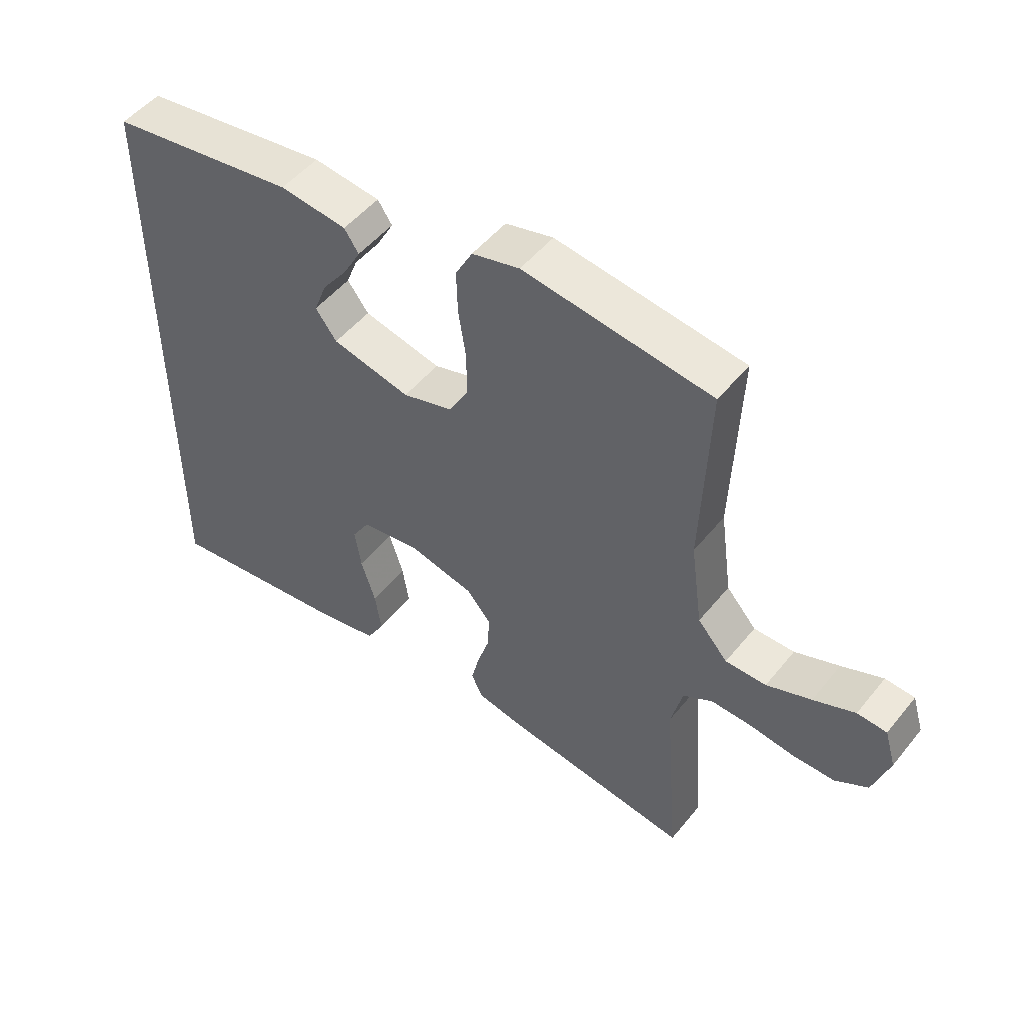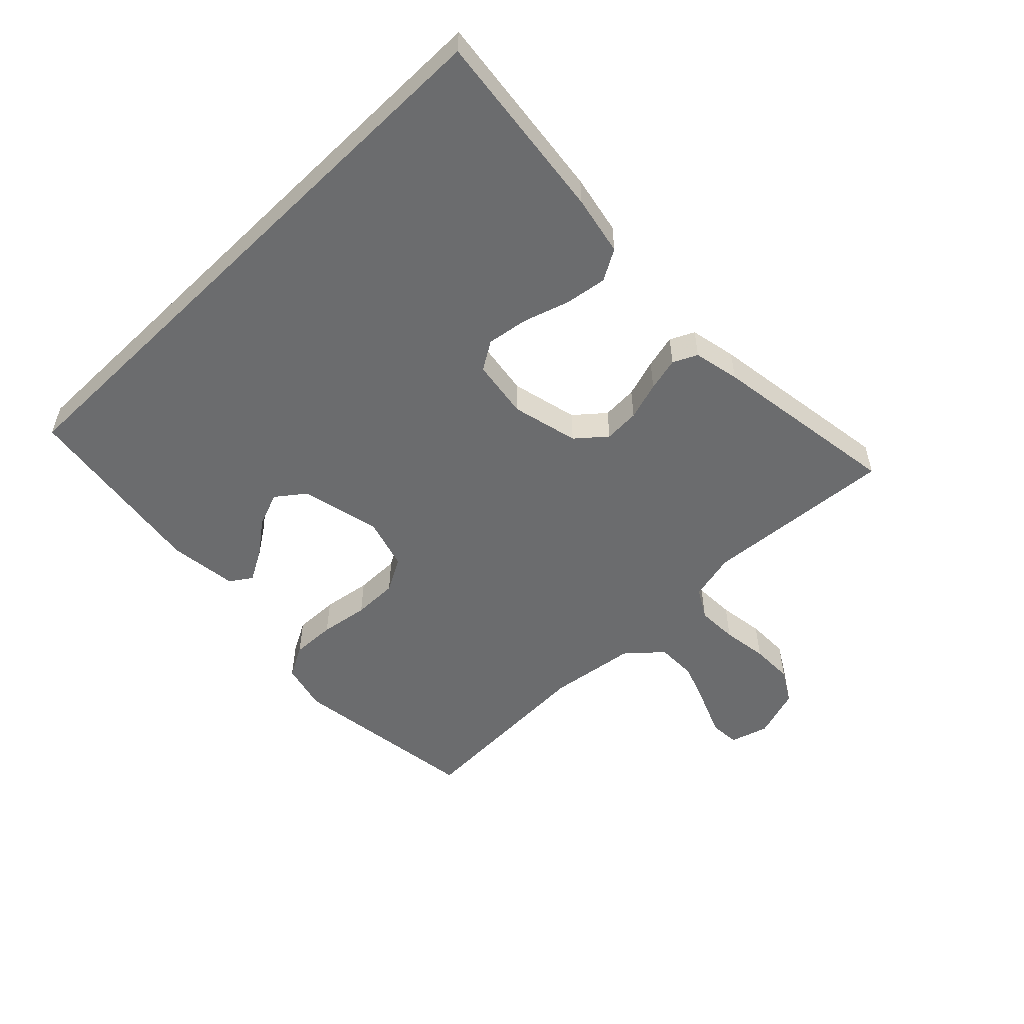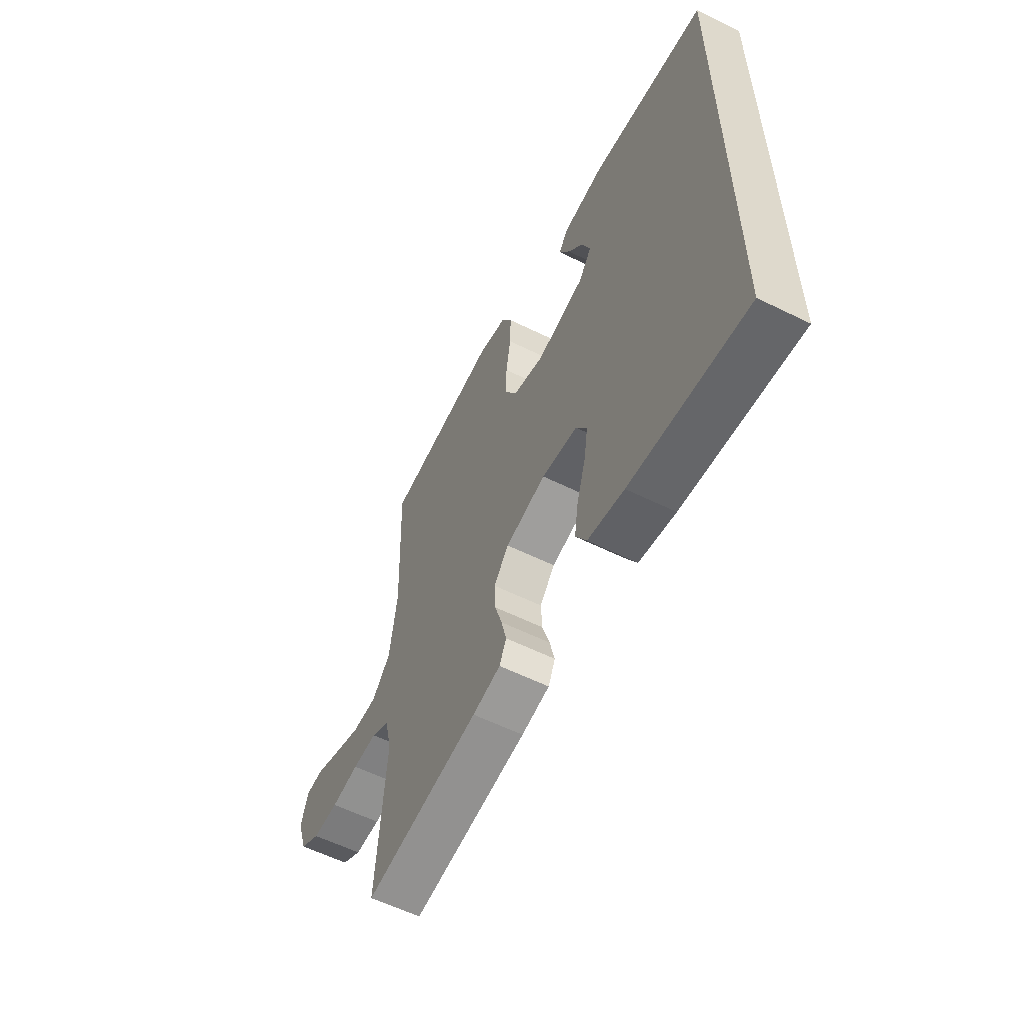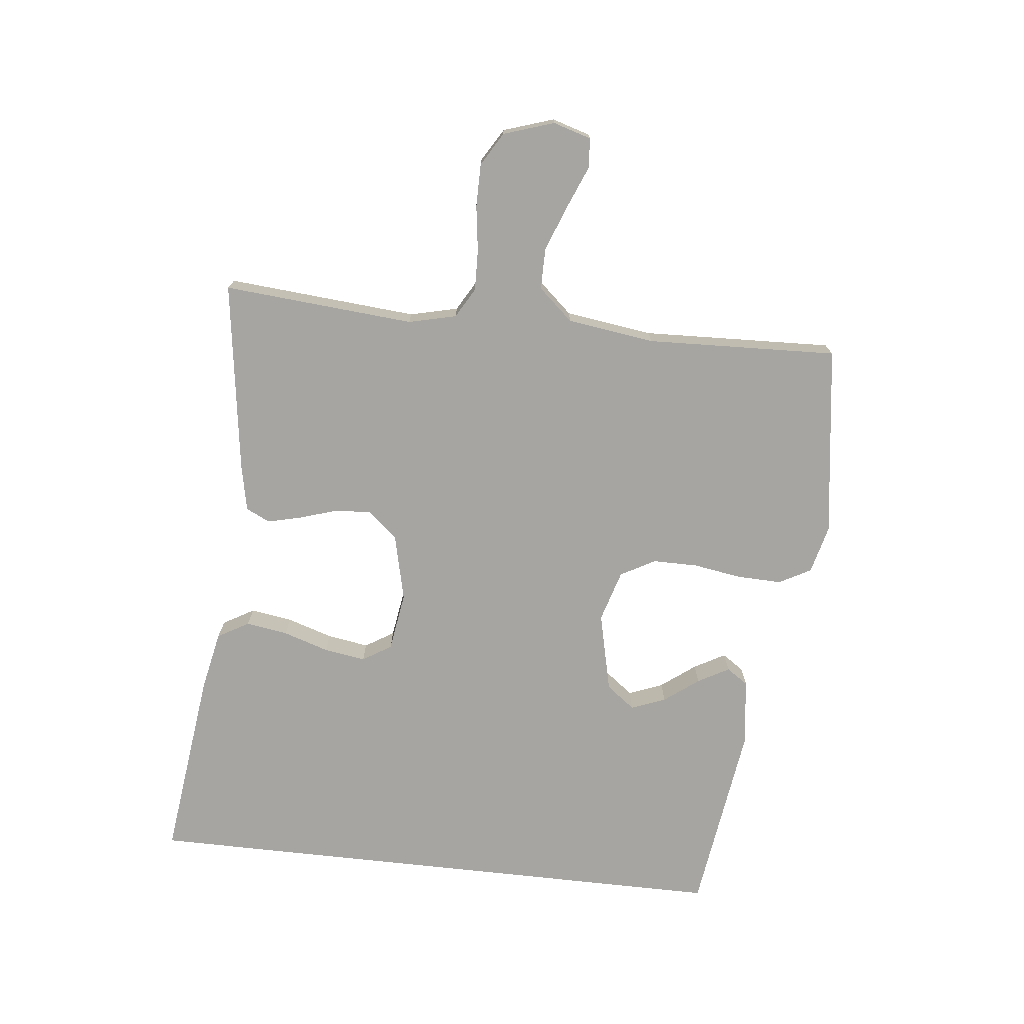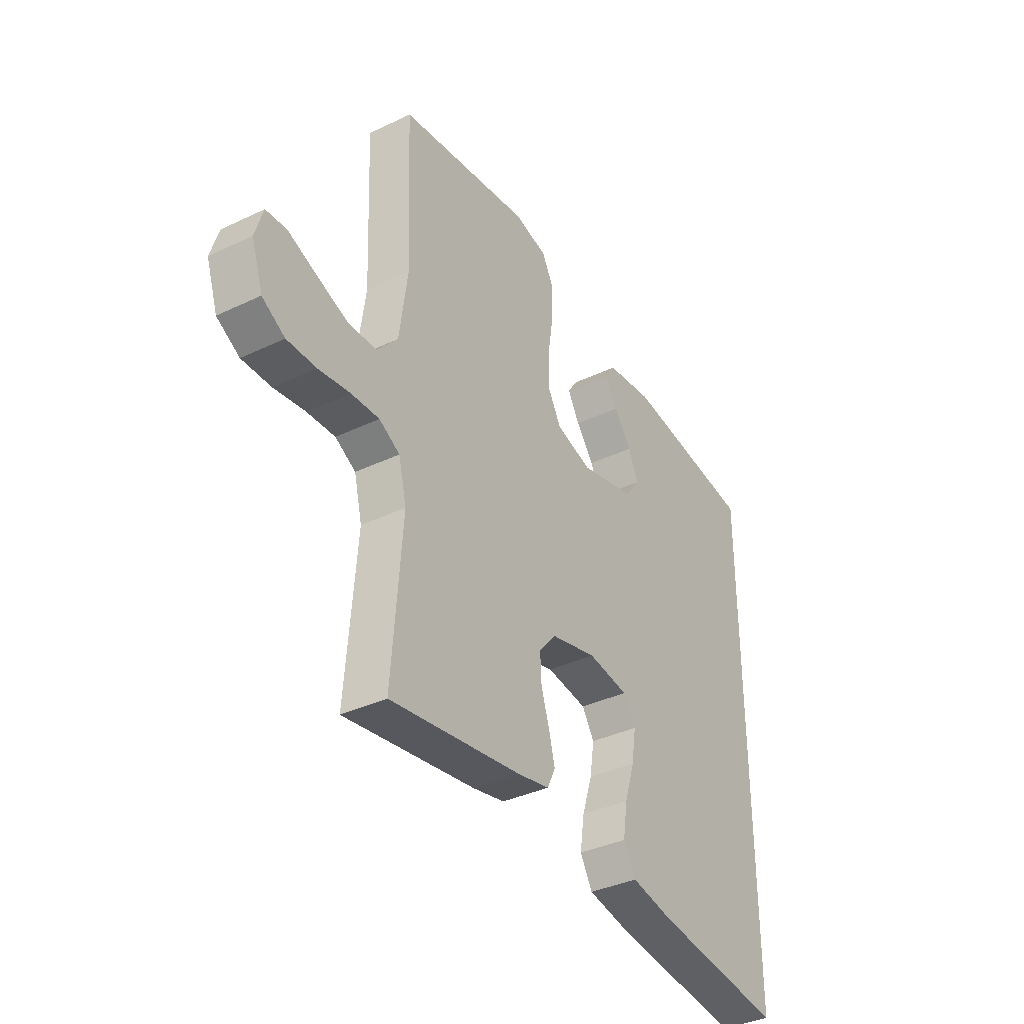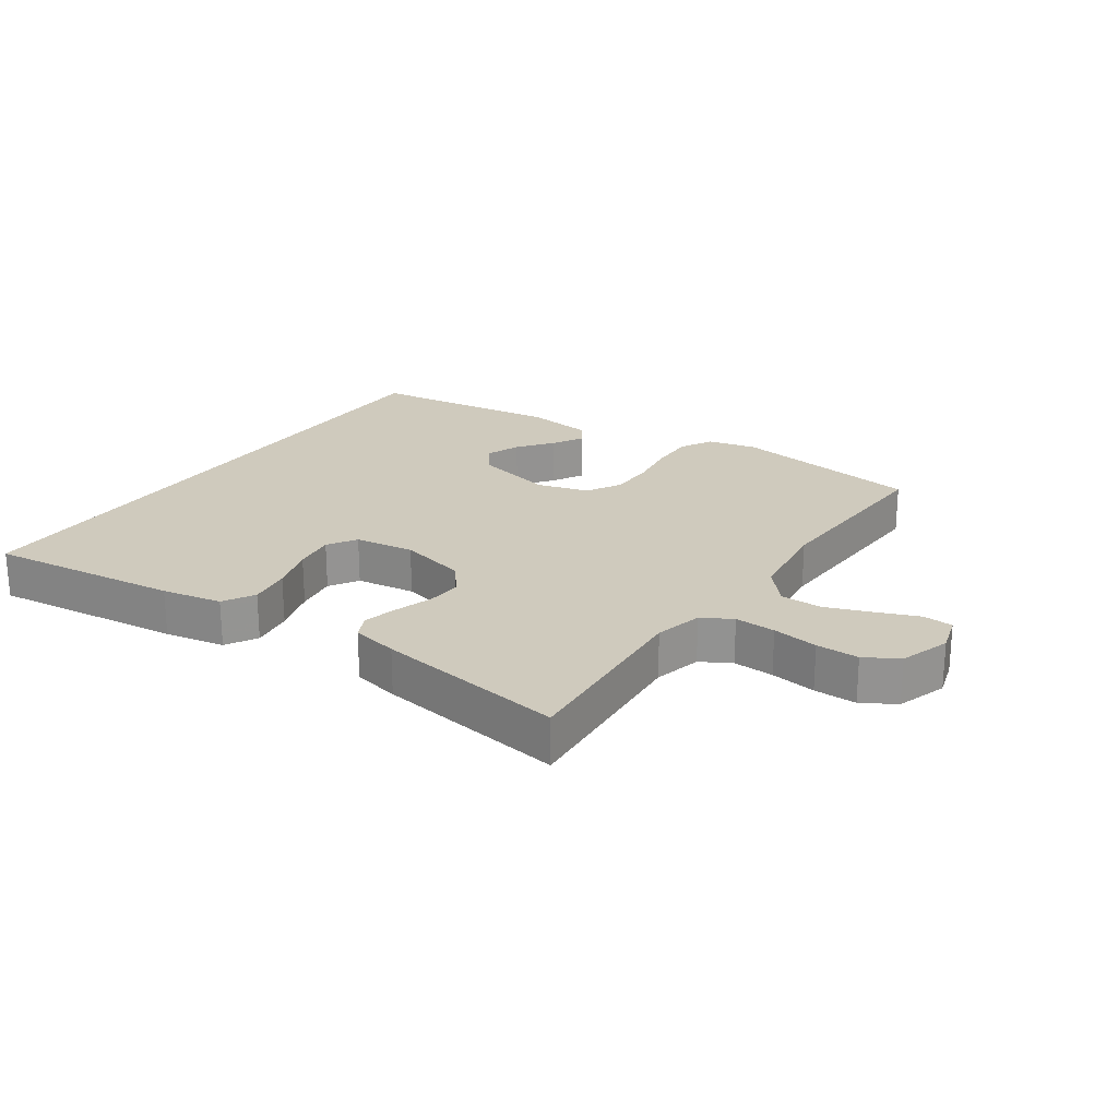
<metadata>
{"format":"obj","ext":"obj","renderer":"f3d","projection":"perspective","resolution":1024,"background":"white","views":[{"elev":50.3,"azim":-142.5,"up":"+Z"},{"elev":-53.6,"azim":134.3,"up":"+Y"},{"elev":-58.5,"azim":63.0,"up":"+Z"},{"elev":-73.9,"azim":-96.3,"up":"+Y"},{"elev":-36.5,"azim":-58.1,"up":"+Z"},{"elev":23.0,"azim":-145.1,"up":"+Y"}]}
</metadata>
<code>
v -0.5 0.07 0.5
v -0.2 0.07 0.541
v -0.124 0.07 0.522
v -0.097 0.07 0.472
v -0.099 0.07 0.402
v -0.111 0.07 0.326
v -0.111 0.07 0.255
v -0.081 0.07 0.201
v 0 0.07 0.177
v 0.125 0.07 0.206
v 0.159 0.07 0.251
v 0.138 0.07 0.305
v 0.097 0.07 0.359
v 0.07 0.07 0.408
v 0.093 0.07 0.442
v 0.2 0.07 0.455
v 0.5 0.07 0.413
v 0.5 0.07 -0.531
v 0.2 0.07 -0.494
v 0.106 0.07 -0.475
v 0.078 0.07 -0.426
v 0.088 0.07 -0.36
v 0.111 0.07 -0.288
v 0.121 0.07 -0.223
v 0.093 0.07 -0.178
v 0 0.07 -0.164
v -0.105 0.07 -0.189
v -0.144 0.07 -0.235
v -0.141 0.07 -0.291
v -0.122 0.07 -0.351
v -0.109 0.07 -0.404
v -0.127 0.07 -0.442
v -0.2 0.07 -0.457
v -0.5 0.07 -0.5
v -0.476 0.07 -0.2
v -0.494 0.07 -0.125
v -0.541 0.07 -0.098
v -0.605 0.07 -0.1
v -0.677 0.07 -0.11
v -0.744 0.07 -0.11
v -0.796 0.07 -0.079
v -0.822 0.07 0
v -0.804 0.07 0.06
v -0.757 0.07 0.063
v -0.691 0.07 0.036
v -0.62 0.07 0.009
v -0.555 0.07 0.009
v -0.507 0.07 0.063
v -0.488 0.07 0.2
v -0.5 0 0.5
v -0.2 0 0.541
v -0.124 0 0.522
v -0.097 0 0.472
v -0.099 0 0.402
v -0.111 0 0.326
v -0.111 0 0.255
v -0.081 0 0.201
v 0 0 0.177
v 0.125 0 0.206
v 0.159 0 0.251
v 0.138 0 0.305
v 0.097 0 0.359
v 0.07 0 0.408
v 0.093 0 0.442
v 0.2 0 0.455
v 0.5 0 0.413
v 0.5 0 -0.531
v 0.2 0 -0.494
v 0.106 0 -0.475
v 0.078 0 -0.426
v 0.088 0 -0.36
v 0.111 0 -0.288
v 0.121 0 -0.223
v 0.093 0 -0.178
v 0 0 -0.164
v -0.105 0 -0.189
v -0.144 0 -0.235
v -0.141 0 -0.291
v -0.122 0 -0.351
v -0.109 0 -0.404
v -0.127 0 -0.442
v -0.2 0 -0.457
v -0.5 0 -0.5
v -0.476 0 -0.2
v -0.494 0 -0.125
v -0.541 0 -0.098
v -0.605 0 -0.1
v -0.677 0 -0.11
v -0.744 0 -0.11
v -0.796 0 -0.079
v -0.822 0 0
v -0.804 0 0.06
v -0.757 0 0.063
v -0.691 0 0.036
v -0.62 0 0.009
v -0.555 0 0.009
v -0.507 0 0.063
v -0.488 0 0.2
f 43 44 45
f 42 43 45
f 41 42 45
f 40 41 45
f 39 40 45
f 38 39 45
f 37 38 45 46
f 36 37 46 47
f 33 34 35
f 32 33 35
f 31 32 35
f 30 31 35
f 29 30 35
f 28 29 35 36
f 36 47 48
f 28 36 48
f 27 28 48
f 21 22 23
f 20 21 23
f 19 20 23
f 18 19 23
f 17 18 23
f 17 23 24
f 15 16 17
f 14 15 17
f 13 14 17
f 12 13 17
f 11 12 17
f 17 24 25
f 11 17 25
f 10 11 25
f 4 5 6
f 3 4 6
f 2 3 6
f 1 2 6
f 49 1 6
f 49 6 7
f 49 7 8
f 48 49 8
f 27 48 8
f 26 27 8
f 9 10 25 26
f 8 9 26
f 94 93 92
f 94 92 91
f 94 91 90
f 94 90 89
f 94 89 88
f 94 88 87
f 95 94 87 86
f 96 95 86 85
f 84 83 82
f 84 82 81
f 84 81 80
f 84 80 79
f 84 79 78
f 85 84 78 77
f 97 96 85
f 97 85 77
f 97 77 76
f 72 71 70
f 72 70 69
f 72 69 68
f 72 68 67
f 72 67 66
f 73 72 66
f 66 65 64
f 66 64 63
f 66 63 62
f 66 62 61
f 66 61 60
f 74 73 66
f 74 66 60
f 74 60 59
f 55 54 53
f 55 53 52
f 55 52 51
f 55 51 50
f 55 50 98
f 56 55 98
f 57 56 98
f 57 98 97
f 57 97 76
f 57 76 75
f 75 74 59 58
f 75 58 57
f 1 50 51 2
f 2 51 52 3
f 3 52 53 4
f 4 53 54 5
f 5 54 55 6
f 6 55 56 7
f 7 56 57 8
f 8 57 58 9
f 9 58 59 10
f 10 59 60 11
f 11 60 61 12
f 12 61 62 13
f 13 62 63 14
f 14 63 64 15
f 15 64 65 16
f 16 65 66 17
f 17 66 67 18
f 18 67 68 19
f 19 68 69 20
f 20 69 70 21
f 21 70 71 22
f 22 71 72 23
f 23 72 73 24
f 24 73 74 25
f 25 74 75 26
f 26 75 76 27
f 27 76 77 28
f 28 77 78 29
f 29 78 79 30
f 30 79 80 31
f 31 80 81 32
f 32 81 82 33
f 33 82 83 34
f 34 83 84 35
f 35 84 85 36
f 36 85 86 37
f 37 86 87 38
f 38 87 88 39
f 39 88 89 40
f 40 89 90 41
f 41 90 91 42
f 42 91 92 43
f 43 92 93 44
f 44 93 94 45
f 45 94 95 46
f 46 95 96 47
f 47 96 97 48
f 48 97 98 49
f 49 98 50 1

</code>
